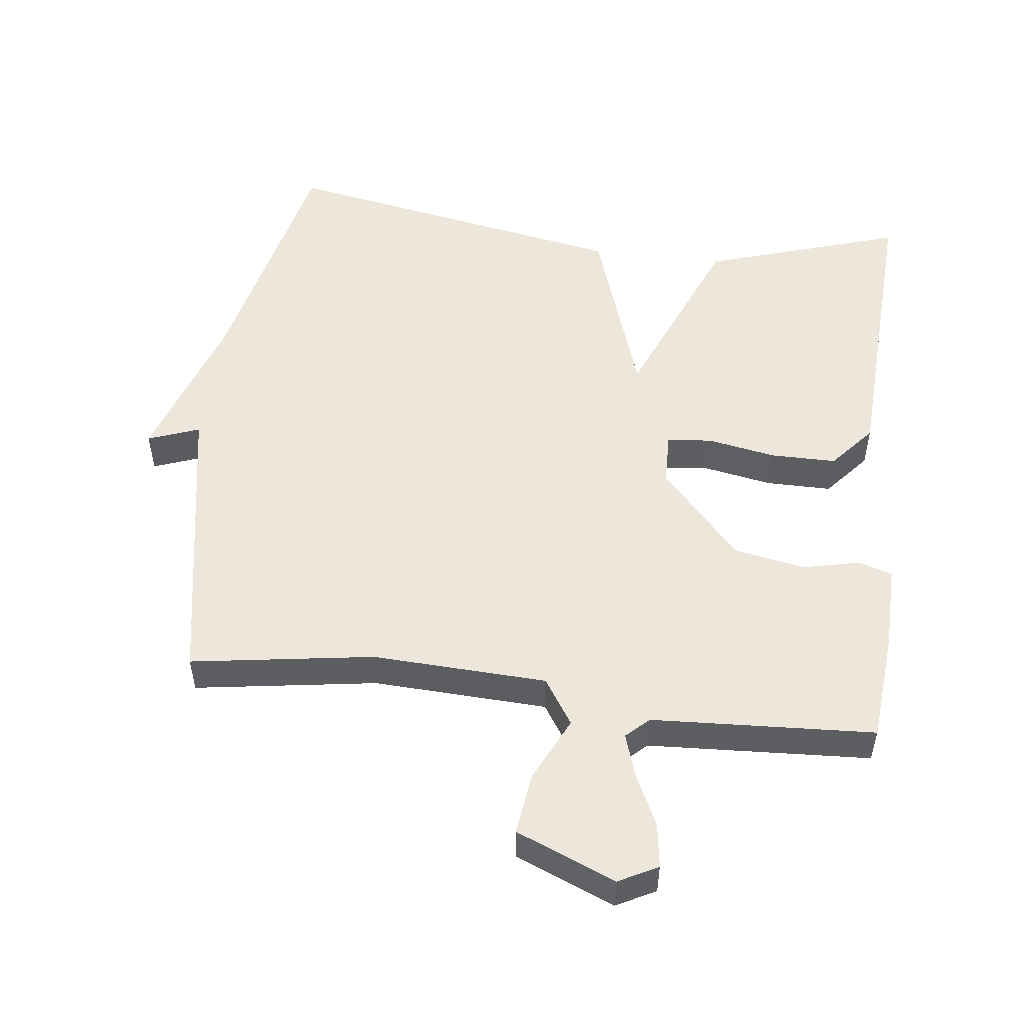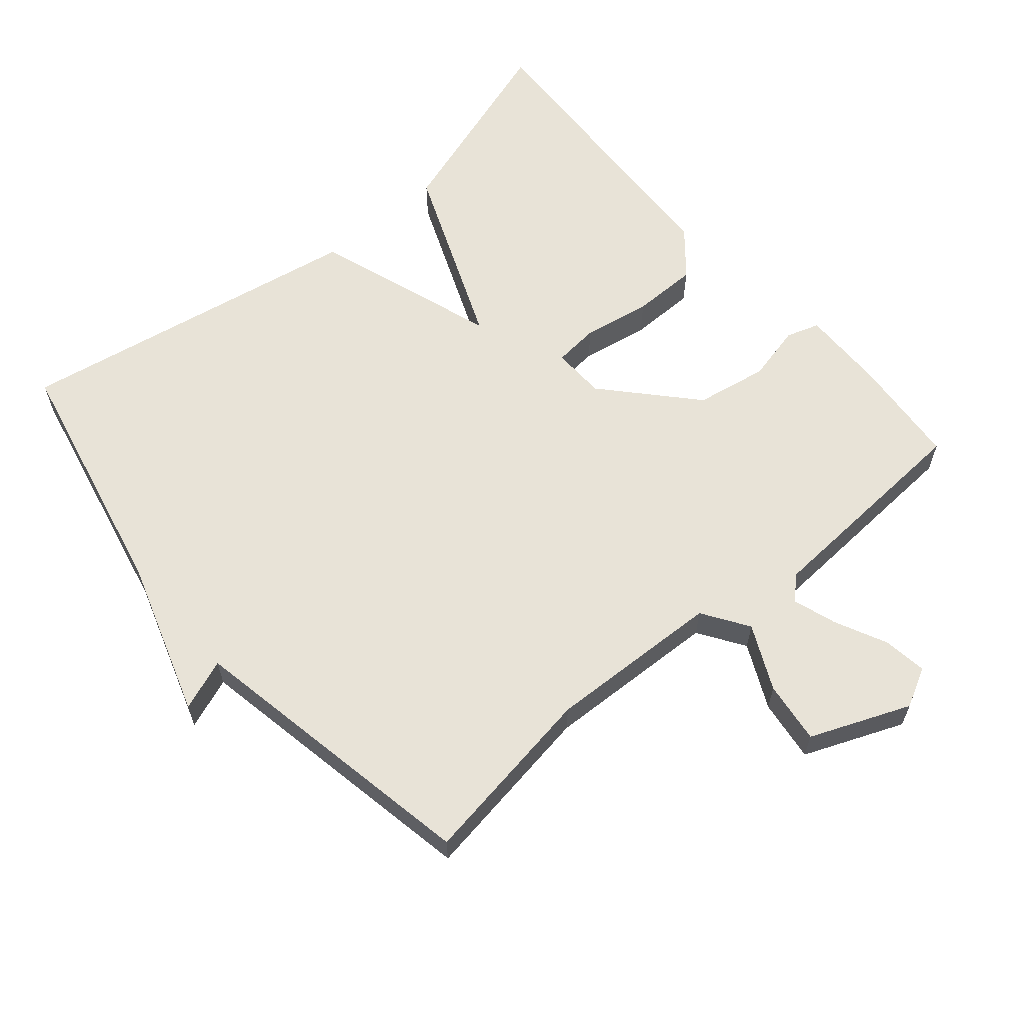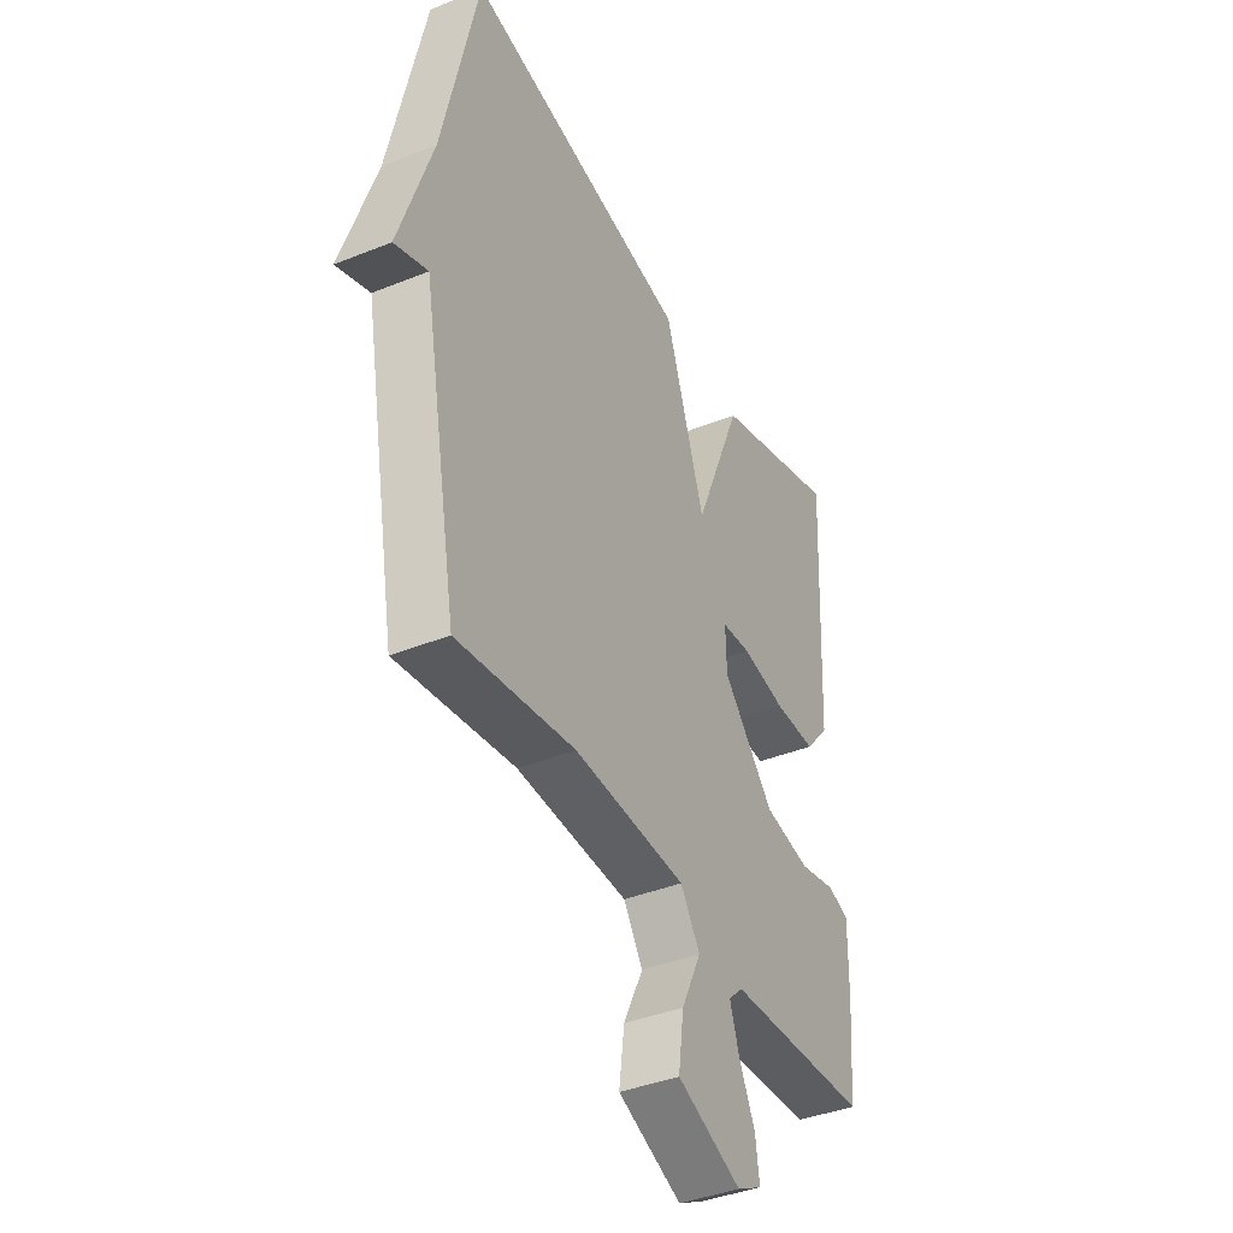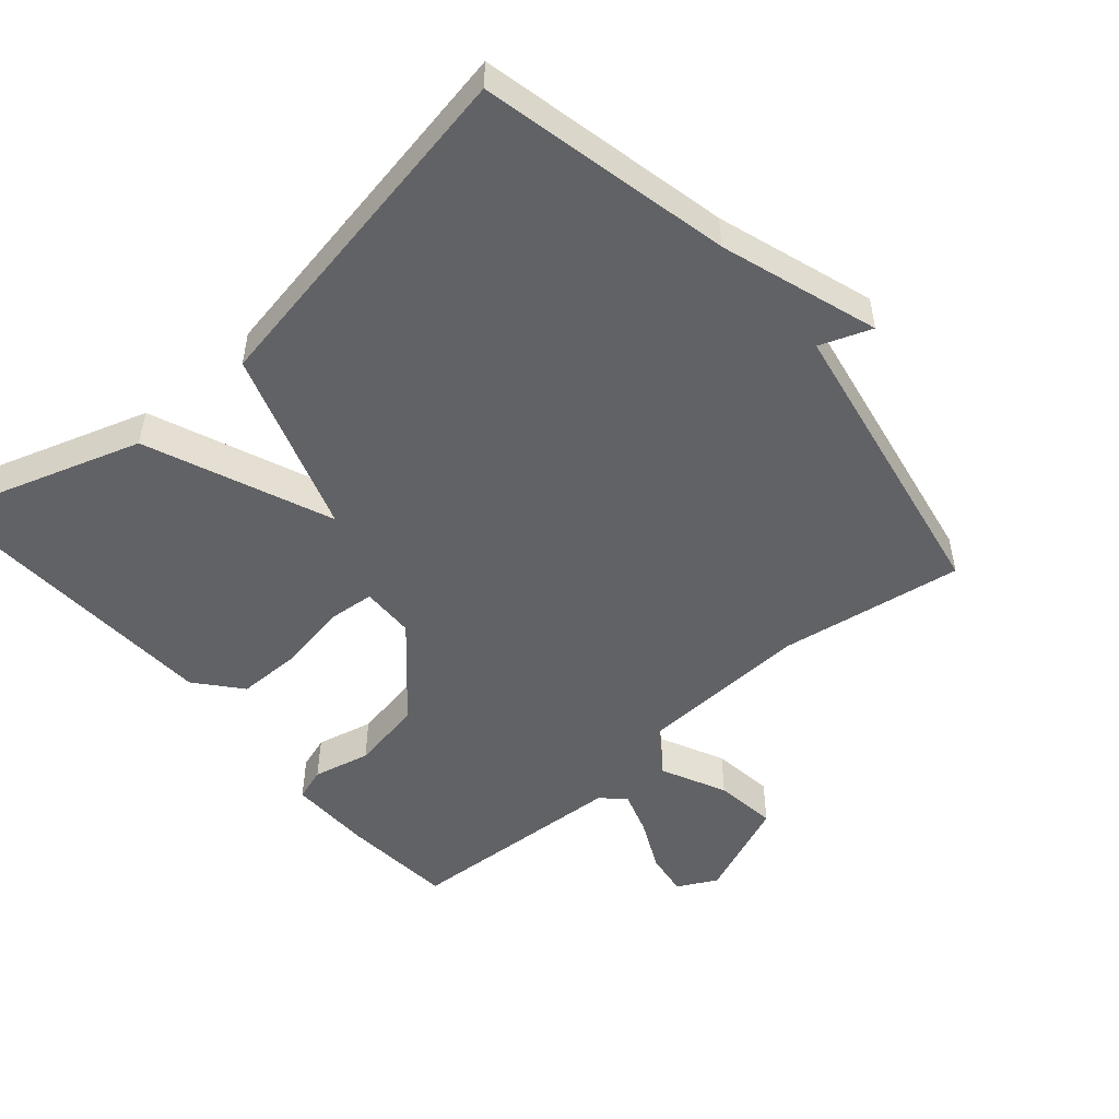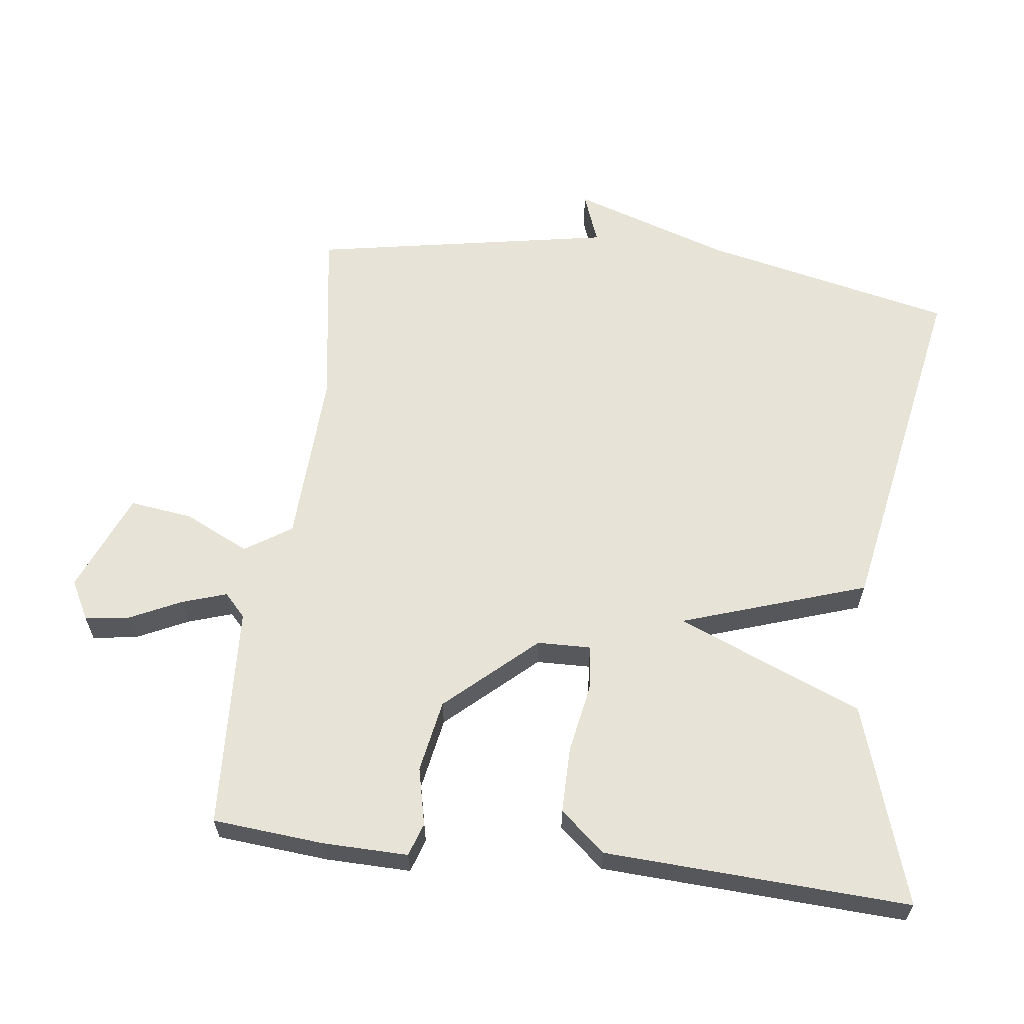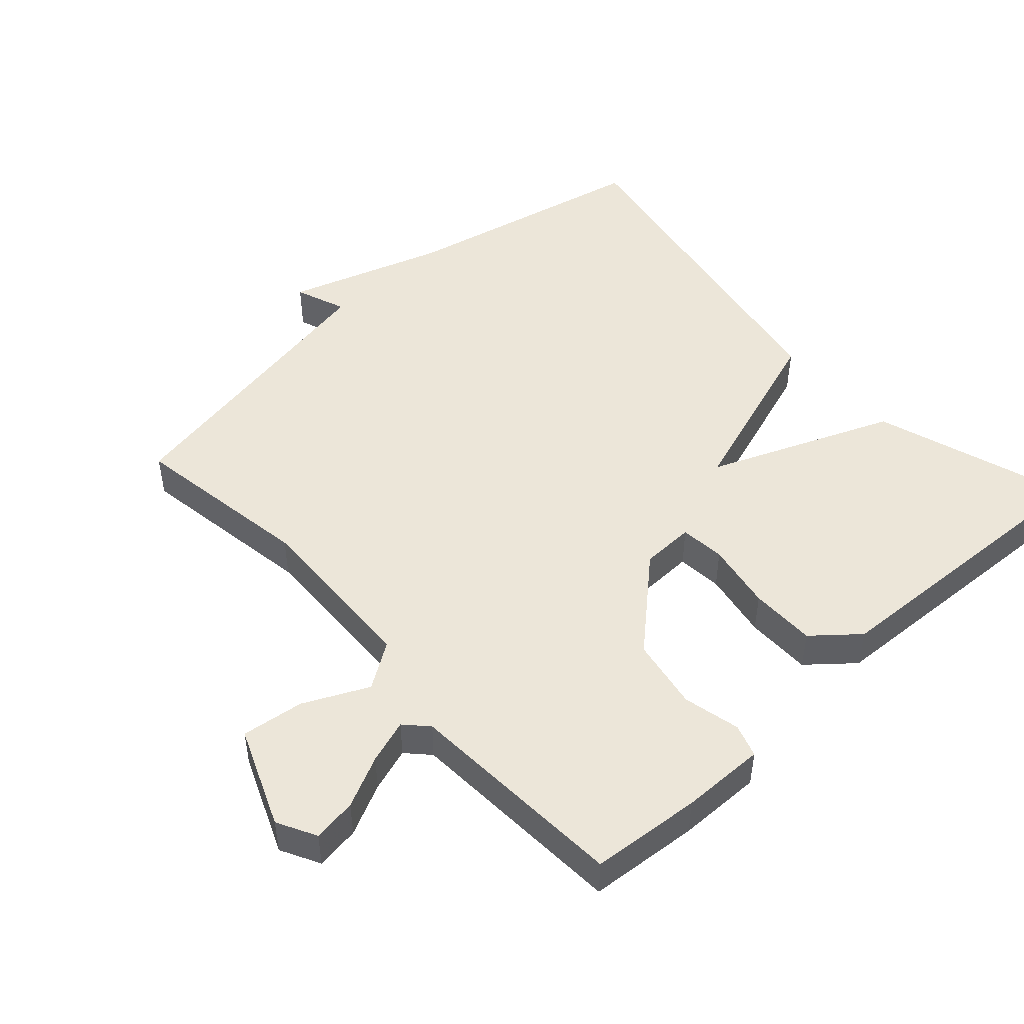
<metadata>
{"format":"obj","ext":"obj","renderer":"f3d","projection":"perspective","resolution":1024,"background":"white","views":[{"elev":52.2,"azim":-173.0,"up":"+Y"},{"elev":61.8,"azim":139.4,"up":"+Y"},{"elev":-39.9,"azim":116.5,"up":"+Z"},{"elev":-50.6,"azim":40.7,"up":"+Y"},{"elev":61.9,"azim":-82.8,"up":"+Y"},{"elev":48.6,"azim":-132.4,"up":"+Y"}]}
</metadata>
<code>
v 0.5 0.07 0.5
v 0.58 0.07 0.136
v 0.655 0.07 -0.092
v 0.58 0.07 -0.064
v 0.5 0.07 -0.5
v 0.234 0.07 -0.459
v -0.02 0.07 -0.47
v -0.064 0.07 -0.537
v -0.019 0.07 -0.631
v -0.007 0.07 -0.722
v -0.152 0.07 -0.782
v -0.209 0.07 -0.752
v -0.2 0.07 -0.688
v -0.164 0.07 -0.613
v -0.143 0.07 -0.549
v -0.176 0.07 -0.518
v -0.5 0.07 -0.5
v -0.514 0.07 -0.339
v -0.516 0.07 -0.216
v -0.468 0.07 -0.2
v -0.385 0.07 -0.219
v -0.28 0.07 -0.2
v -0.164 0.07 -0.072
v -0.162 0.07 0.006
v -0.228 0.07 0.012
v -0.327 0.07 -0.006
v -0.423 0.07 -0.006
v -0.478 0.07 0.059
v -0.5 0.07 0.5
v -0.211 0.07 0.407
v -0.101 0.07 0.139
v -0.011 0.07 0.407
v 0.5 0 0.5
v 0.58 0 0.136
v 0.655 0 -0.092
v 0.58 0 -0.064
v 0.5 0 -0.5
v 0.234 0 -0.459
v -0.02 0 -0.47
v -0.064 0 -0.537
v -0.019 0 -0.631
v -0.007 0 -0.722
v -0.152 0 -0.782
v -0.209 0 -0.752
v -0.2 0 -0.688
v -0.164 0 -0.613
v -0.143 0 -0.549
v -0.176 0 -0.518
v -0.5 0 -0.5
v -0.514 0 -0.339
v -0.516 0 -0.216
v -0.468 0 -0.2
v -0.385 0 -0.219
v -0.28 0 -0.2
v -0.164 0 -0.072
v -0.162 0 0.006
v -0.228 0 0.012
v -0.327 0 -0.006
v -0.423 0 -0.006
v -0.478 0 0.059
v -0.5 0 0.5
v -0.211 0 0.407
v -0.101 0 0.139
v -0.011 0 0.407
f 31 32 1 2
f 29 30 31
f 28 29 31
f 27 28 31
f 26 27 31
f 25 26 31
f 24 25 31 2
f 23 24 2
f 22 23 2
f 19 20 21
f 18 19 21
f 17 18 21
f 16 17 21
f 15 16 21 22
f 12 13 14
f 11 12 14
f 10 11 14
f 9 10 14
f 8 9 14
f 7 8 14 15
f 4 5 6
f 4 6 7
f 2 3 4
f 7 15 22
f 4 7 22
f 2 4 22
f 34 33 64 63
f 63 62 61
f 63 61 60
f 63 60 59
f 63 59 58
f 63 58 57
f 34 63 57 56
f 34 56 55
f 34 55 54
f 53 52 51
f 53 51 50
f 53 50 49
f 53 49 48
f 54 53 48 47
f 46 45 44
f 46 44 43
f 46 43 42
f 46 42 41
f 46 41 40
f 47 46 40 39
f 38 37 36
f 39 38 36
f 36 35 34
f 54 47 39
f 54 39 36
f 54 36 34
f 1 33 34 2
f 2 34 35 3
f 3 35 36 4
f 4 36 37 5
f 5 37 38 6
f 6 38 39 7
f 7 39 40 8
f 8 40 41 9
f 9 41 42 10
f 10 42 43 11
f 11 43 44 12
f 12 44 45 13
f 13 45 46 14
f 14 46 47 15
f 15 47 48 16
f 16 48 49 17
f 17 49 50 18
f 18 50 51 19
f 19 51 52 20
f 20 52 53 21
f 21 53 54 22
f 22 54 55 23
f 23 55 56 24
f 24 56 57 25
f 25 57 58 26
f 26 58 59 27
f 27 59 60 28
f 28 60 61 29
f 29 61 62 30
f 30 62 63 31
f 31 63 64 32
f 32 64 33 1

</code>
